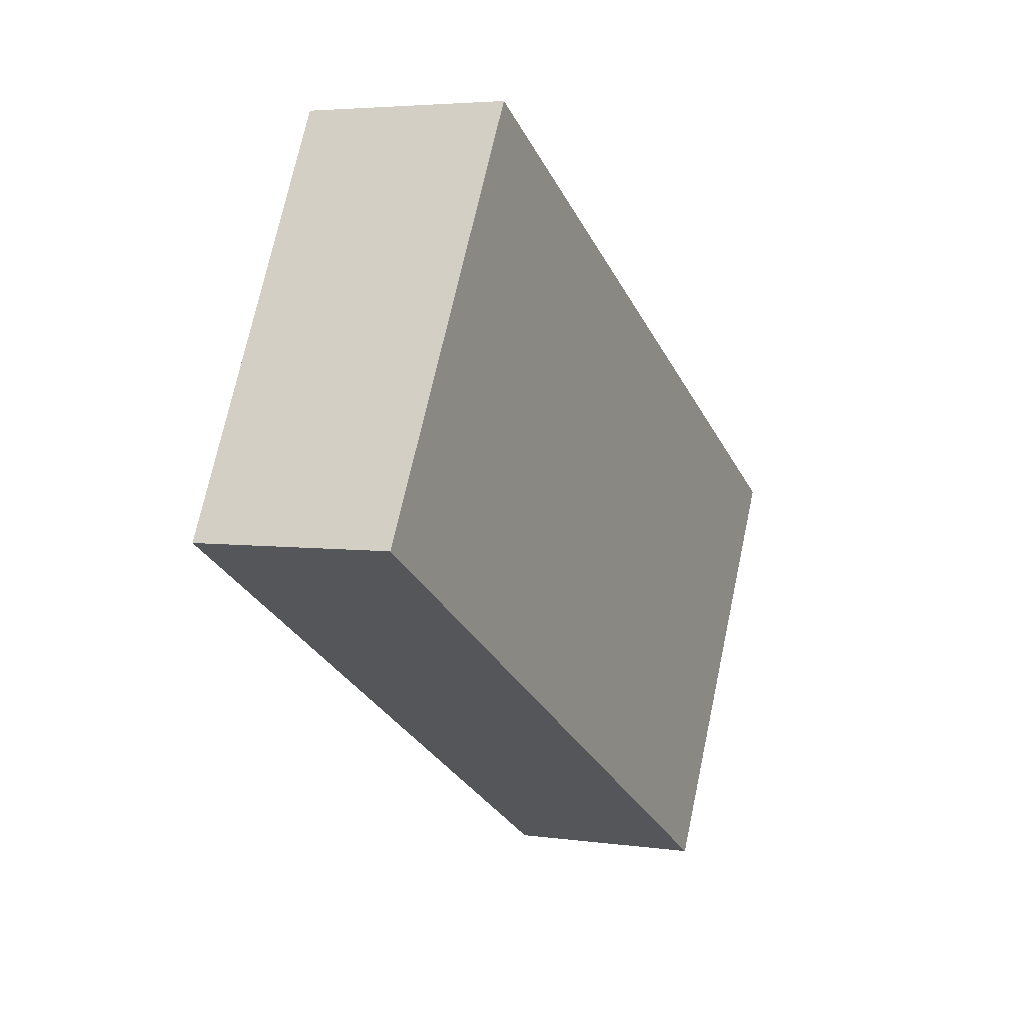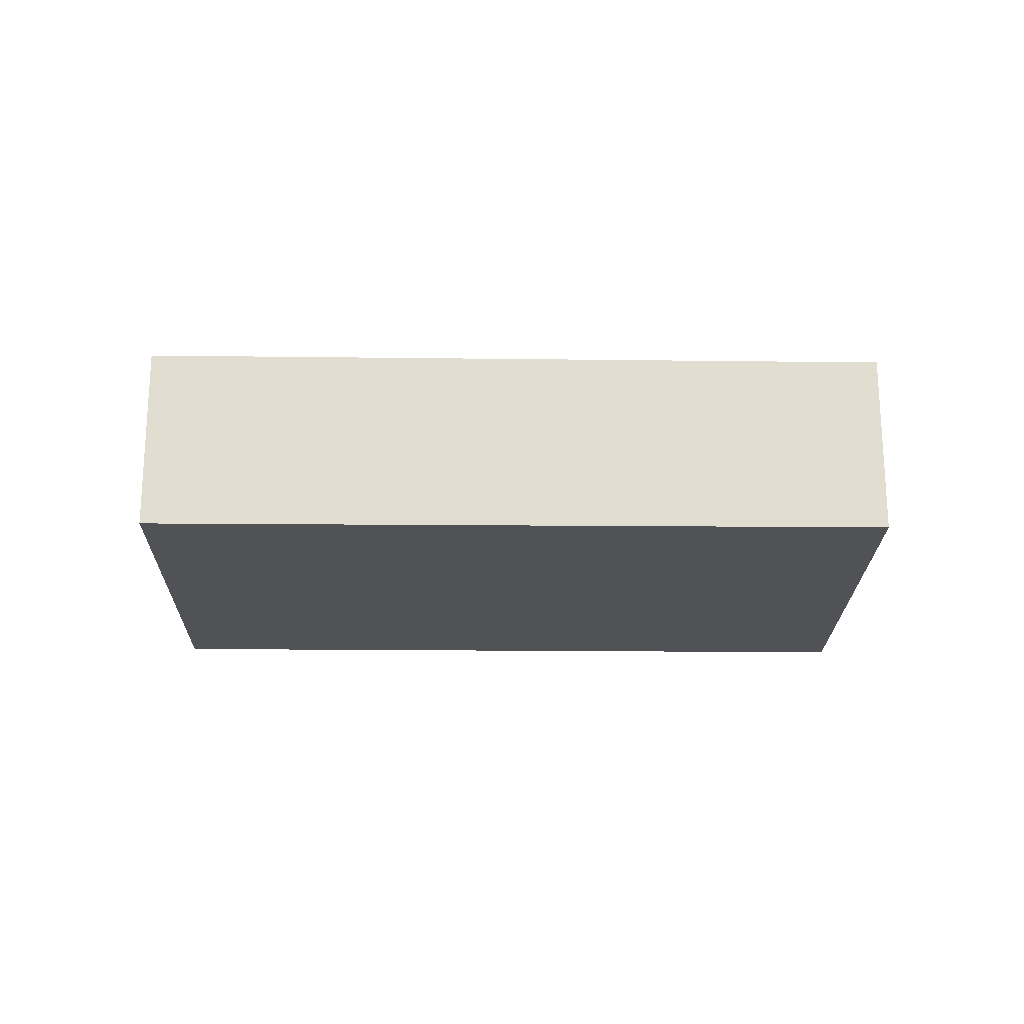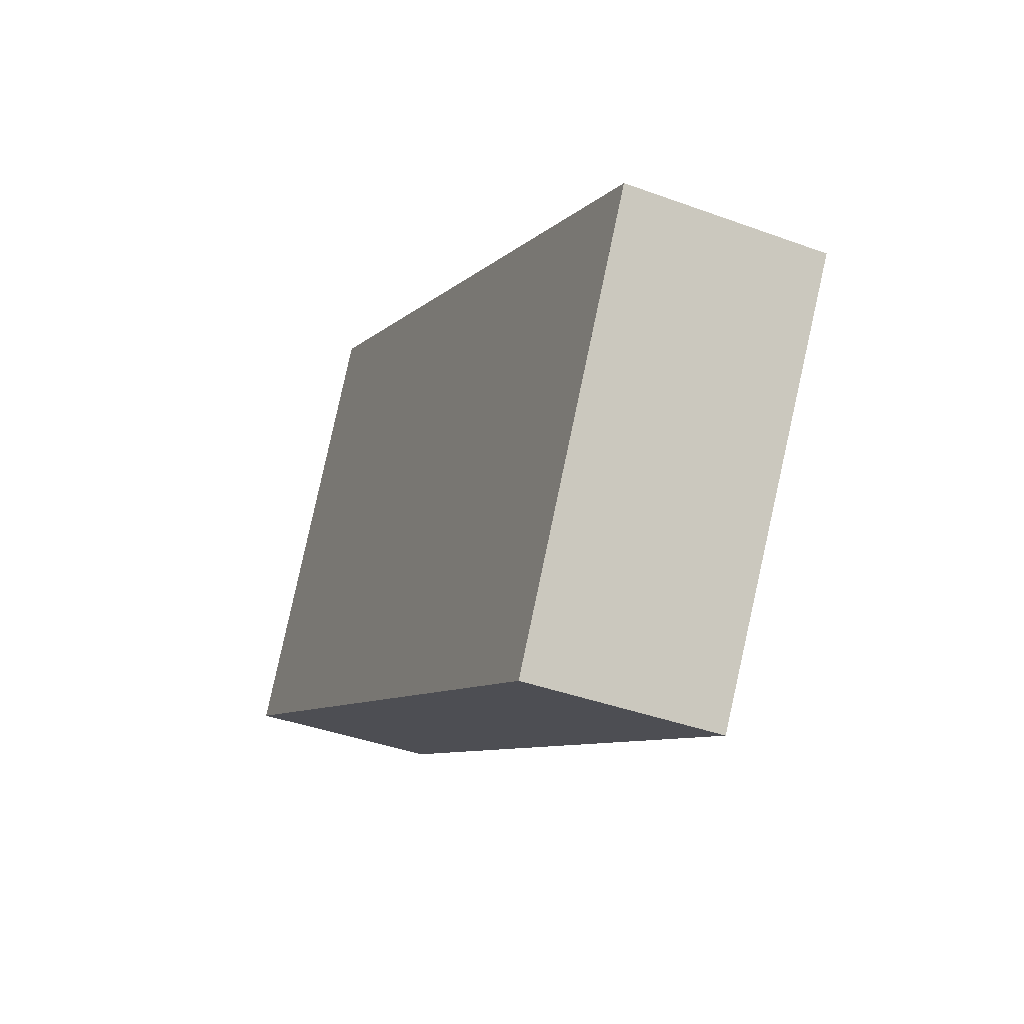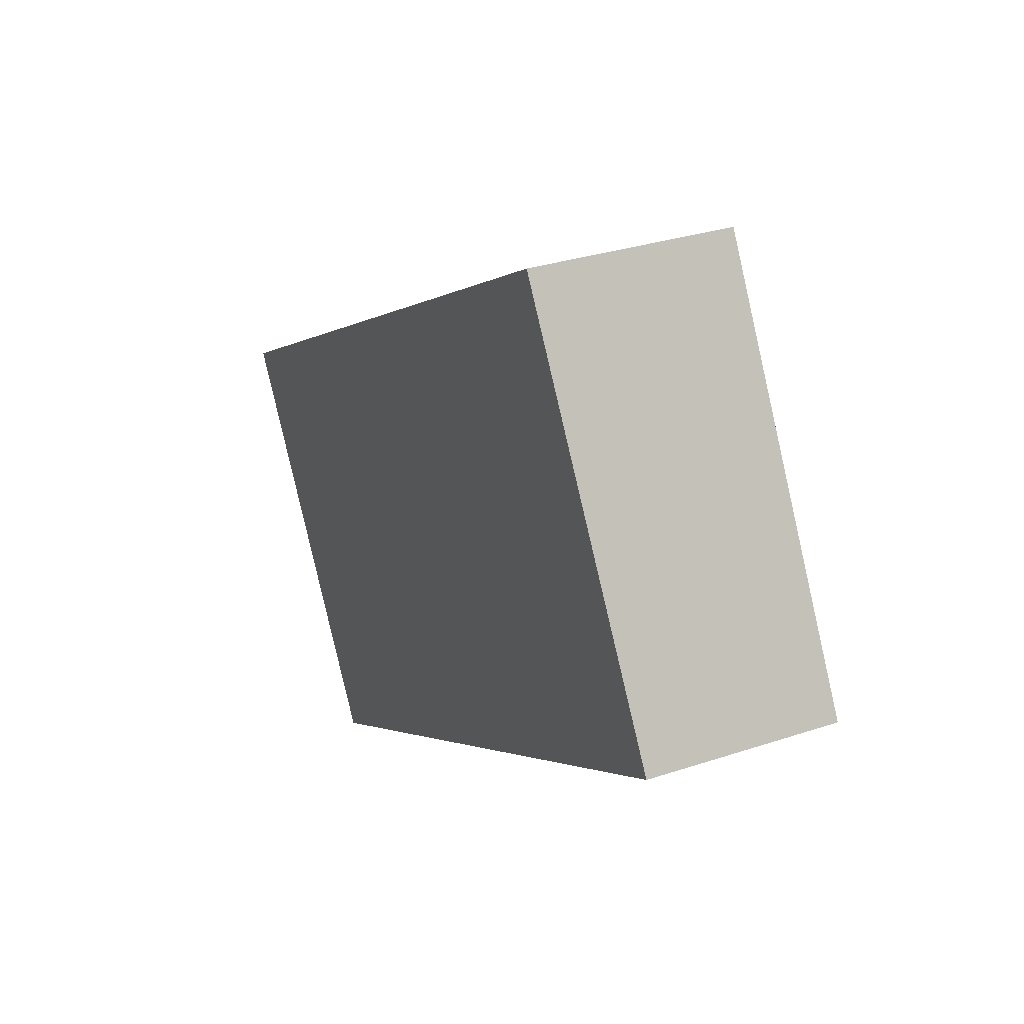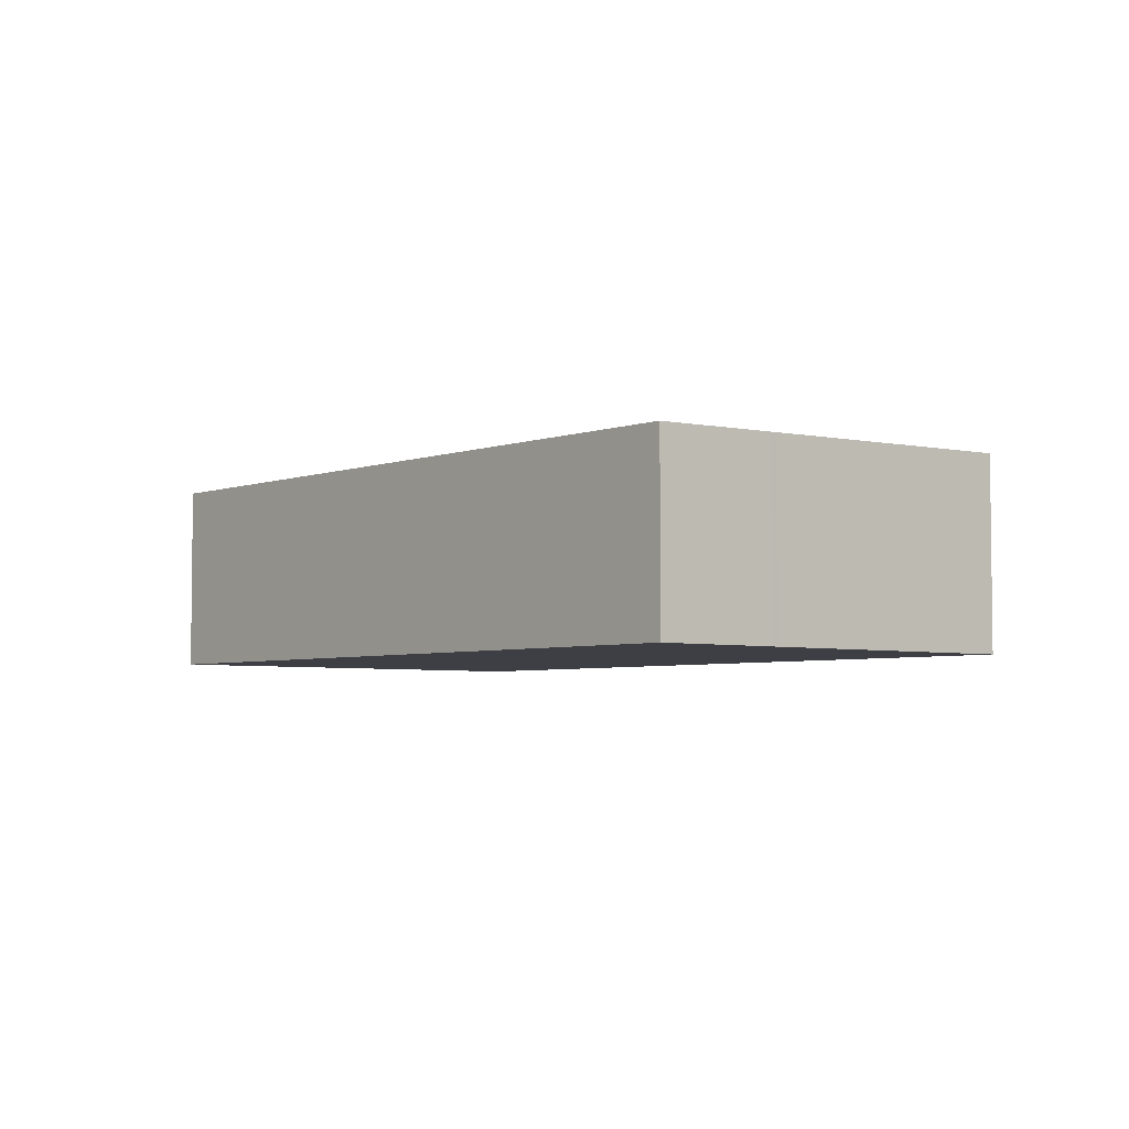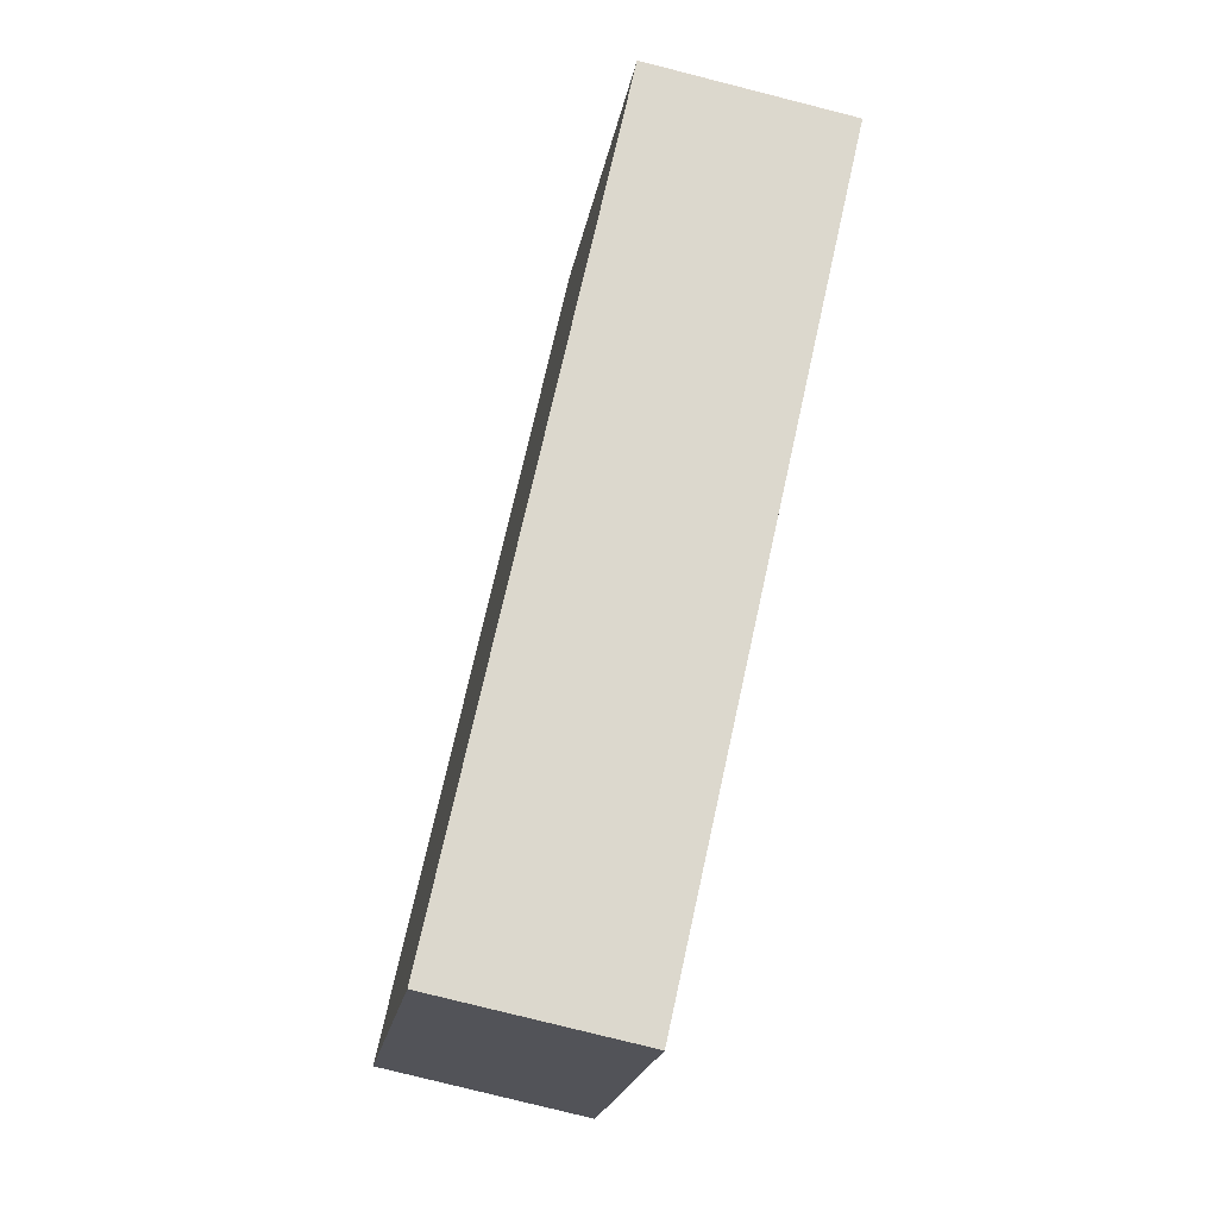
<metadata>
{"format":"obj","ext":"obj","renderer":"f3d","projection":"perspective","resolution":1024,"background":"white","views":[{"elev":4.1,"azim":115.1,"up":"+Y"},{"elev":-21.2,"azim":28.6,"up":"+Z"},{"elev":-39.2,"azim":-114.7,"up":"+Y"},{"elev":30.7,"azim":64.3,"up":"+Y"},{"elev":-4.4,"azim":79.5,"up":"+Z"},{"elev":-78.2,"azim":75.8,"up":"+Y"}]}
</metadata>
<code>
v -2392 -95.94 2.438
v -2389 -100.7 2.339
v -2397 -105.4 2.371
v -2400 -100.7 2.47
v -2391 -96.65 2.423
v -2400 -101.4 2.455
v -2398 -104 2.401
v -2390 -99.23 2.369
v -2398 -104.3 2.393
v -2390 -99.6 2.361
v -2390 -99.61 2.361
v -2390 -99.24 2.369
v -2389 -100.7 2.339
v -2391 -100.1 2.375
v -2391 -100.5 2.367
v -2391 -101.5 2.345
v -2395 -102.3 2.39
v -2395 -102.7 2.382
v -2394 -103.7 2.36
v -2391 -96.66 2.423
v -2392 -95.95 2.438
v -2393 -96.83 2.444
v -2393 -97.54 2.429
v -2397 -99.04 2.459
v -2397 -99.75 2.444
v -2390 -99.98 2.364
v -2391 -99.61 2.372
v -2390 -101 2.341
v -2392 -97.04 2.426
v -2392 -96.32 2.441
v -2390 -99.13 2.371
v -2390 -99.14 2.371
v -2395 -102.2 2.392
v -2398 -103.9 2.403
v -2391 -99.52 2.374
v -2391 -100 2.377
v -2390 -99.04 2.373
v -2390 -99.05 2.373
v -2395 -102.1 2.394
v -2398 -103.8 2.405
v -2391 -99.42 2.376
v -2391 -99.93 2.379
v -2398 -104.3 2.393
v -2398 -103.9 2.401
v -2397 -105.4 2.371
v -2400 -101.4 2.455
v -2400 -100.7 2.47
v -2398 -103.8 2.404
v -2398 -103.9 2.403
v -2391 -96.65 2.423
v -2392 -95.94 2.438
v -2392 -95.94 0
v -2391 -96.65 0
v -2389 -100.7 2.339
v -2389 -100.7 2.339
v -2389 -100.7 0
v -2389 -100.7 0
v -2398 -104.3 2.393
v -2397 -105.4 2.371
v -2397 -105.4 0
v -2398 -104.3 0
v -2400 -100.7 2.47
v -2400 -100.7 2.47
v -2400 -100.7 0
v -2400 -100.7 0
v -2390 -99.04 2.373
v -2391 -96.65 2.423
v -2391 -96.65 0
v -2390 -99.04 0
v -2400 -100.7 2.47
v -2400 -101.4 2.455
v -2400 -101.4 0
v -2400 -100.7 0
v -2398 -103.9 2.403
v -2398 -104 2.401
v -2398 -104 0
v -2398 -103.9 0
v -2390 -99.6 2.361
v -2390 -99.23 2.369
v -2390 -99.23 0
v -2390 -99.6 0
v -2398 -104 2.401
v -2398 -104.3 2.393
v -2398 -104.3 0
v -2398 -104 0
v -2389 -100.7 2.339
v -2390 -99.6 2.361
v -2390 -99.6 0
v -2389 -100.7 0
v -2390 -101 2.341
v -2389 -100.7 2.339
v -2389 -100.7 0
v -2390 -101 0
v -2394 -103.7 2.36
v -2391 -101.5 2.345
v -2391 -101.5 0
v -2394 -103.7 0
v -2397 -105.4 2.371
v -2394 -103.7 2.36
v -2394 -103.7 0
v -2397 -105.4 0
v -2392 -95.94 2.438
v -2392 -95.95 2.438
v -2392 -95.95 0
v -2392 -95.94 0
v -2392 -96.32 2.441
v -2393 -96.83 2.444
v -2393 -96.83 0
v -2392 -96.32 0
v -2393 -96.83 2.444
v -2397 -99.04 2.459
v -2397 -99.04 0
v -2393 -96.83 0
v -2391 -101.5 2.345
v -2390 -101 2.341
v -2390 -101 0
v -2391 -101.5 0
v -2392 -95.95 2.438
v -2392 -96.32 2.441
v -2392 -96.32 0
v -2392 -95.95 0
v -2390 -99.23 2.369
v -2390 -99.13 2.371
v -2390 -99.13 -4.441e-16
v -2390 -99.23 0
v -2398 -103.8 2.405
v -2398 -103.9 2.403
v -2398 -103.9 0
v -2398 -103.8 0
v -2390 -99.13 2.371
v -2390 -99.04 2.373
v -2390 -99.04 0
v -2390 -99.13 -4.441e-16
v -2400 -101.4 2.455
v -2398 -103.8 2.405
v -2398 -103.8 0
v -2400 -101.4 0
v -2397 -105.4 2.371
v -2397 -105.4 2.371
v -2397 -105.4 0
v -2397 -105.4 0
v -2397 -99.04 2.459
v -2400 -100.7 2.47
v -2400 -100.7 0
v -2397 -99.04 0
v -2392 -95.94 0
v -2389 -100.7 0
v -2397 -105.4 0
v -2400 -100.7 0
f 21 1 5 20
f 11 10 2 13
f 38 20 5 37
f 12 8 10 11
f 44 17 18 43
f 43 18 19 45
f 27 12 11 26
f 26 11 13 28
f 17 14 15 18
f 18 15 16 19
f 47 24 25 46
f 46 25 39 48
f 30 21 20 29
f 41 29 20 38
f 24 22 23 25
f 39 25 23 42
f 26 15 14 27
f 28 16 15 26
f 29 23 22 30
f 42 23 29 41
f 31 8 12 32
f 49 33 17 44
f 32 12 27 35
f 36 14 17 33
f 35 27 14 36
f 37 31 32 38
f 48 39 33 49
f 38 32 35 41
f 42 36 33 39
f 41 35 36 42
f 43 9 7 44
f 45 3 9 43
f 46 6 4 47
f 48 40 6 46
f 44 7 34 49
f 49 34 40 48
f 51 52 53 50
f 55 56 57 54
f 59 60 61 58
f 63 64 65 62
f 67 68 69 66
f 71 72 73 70
f 75 76 77 74
f 79 80 81 78
f 83 84 85 82
f 87 88 89 86
f 91 92 93 90
f 95 96 97 94
f 99 100 101 98
f 103 104 105 102
f 107 108 109 106
f 111 112 113 110
f 115 116 117 114
f 119 120 121 118
f 123 124 125 122
f 127 128 129 126
f 131 132 133 130
f 135 136 137 134
f 139 140 141 138
f 143 144 145 142
f 147 148 149 146

</code>
